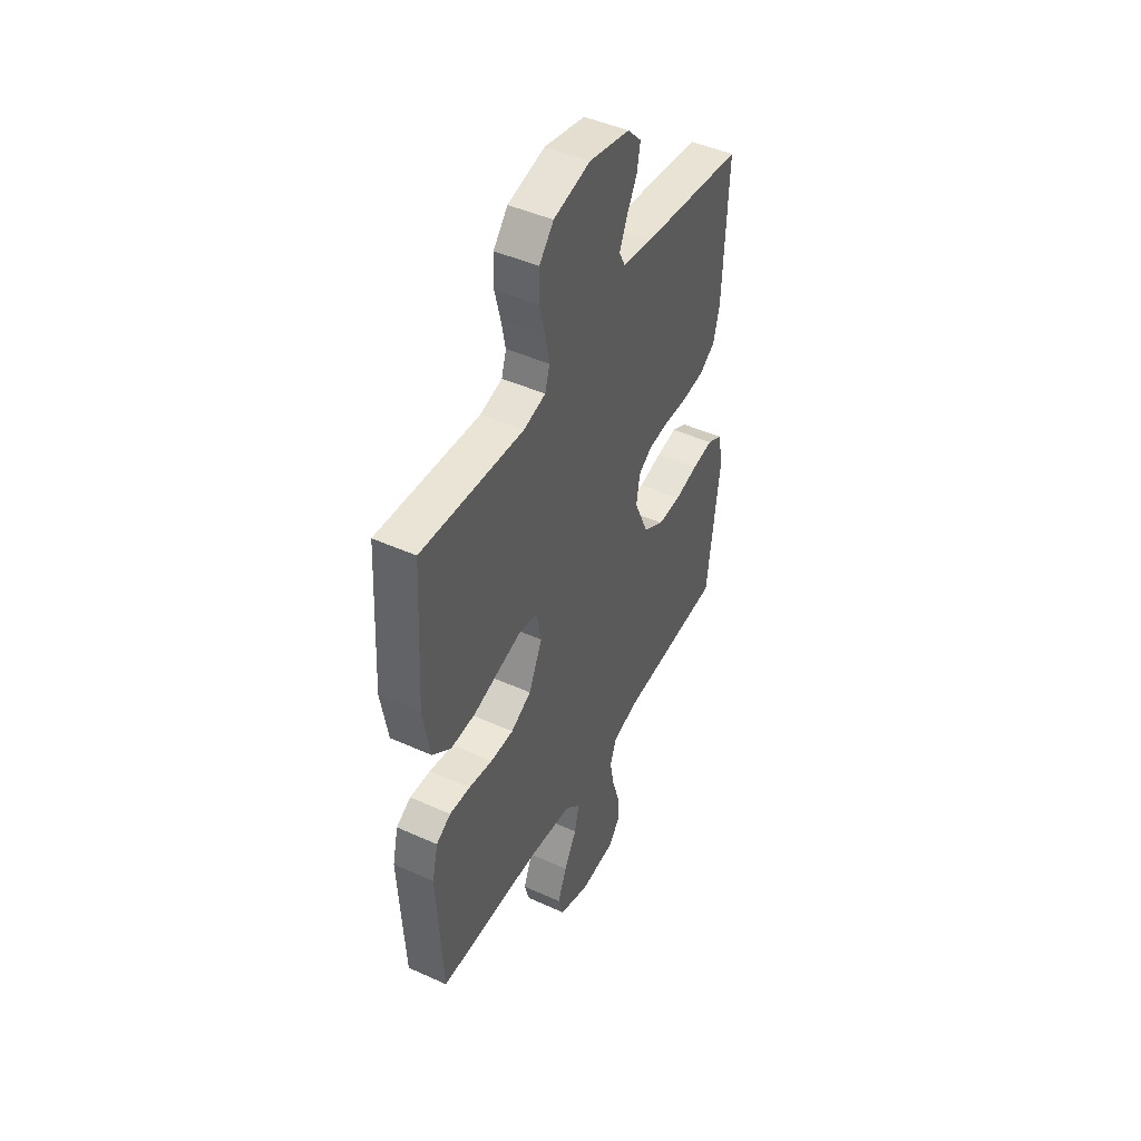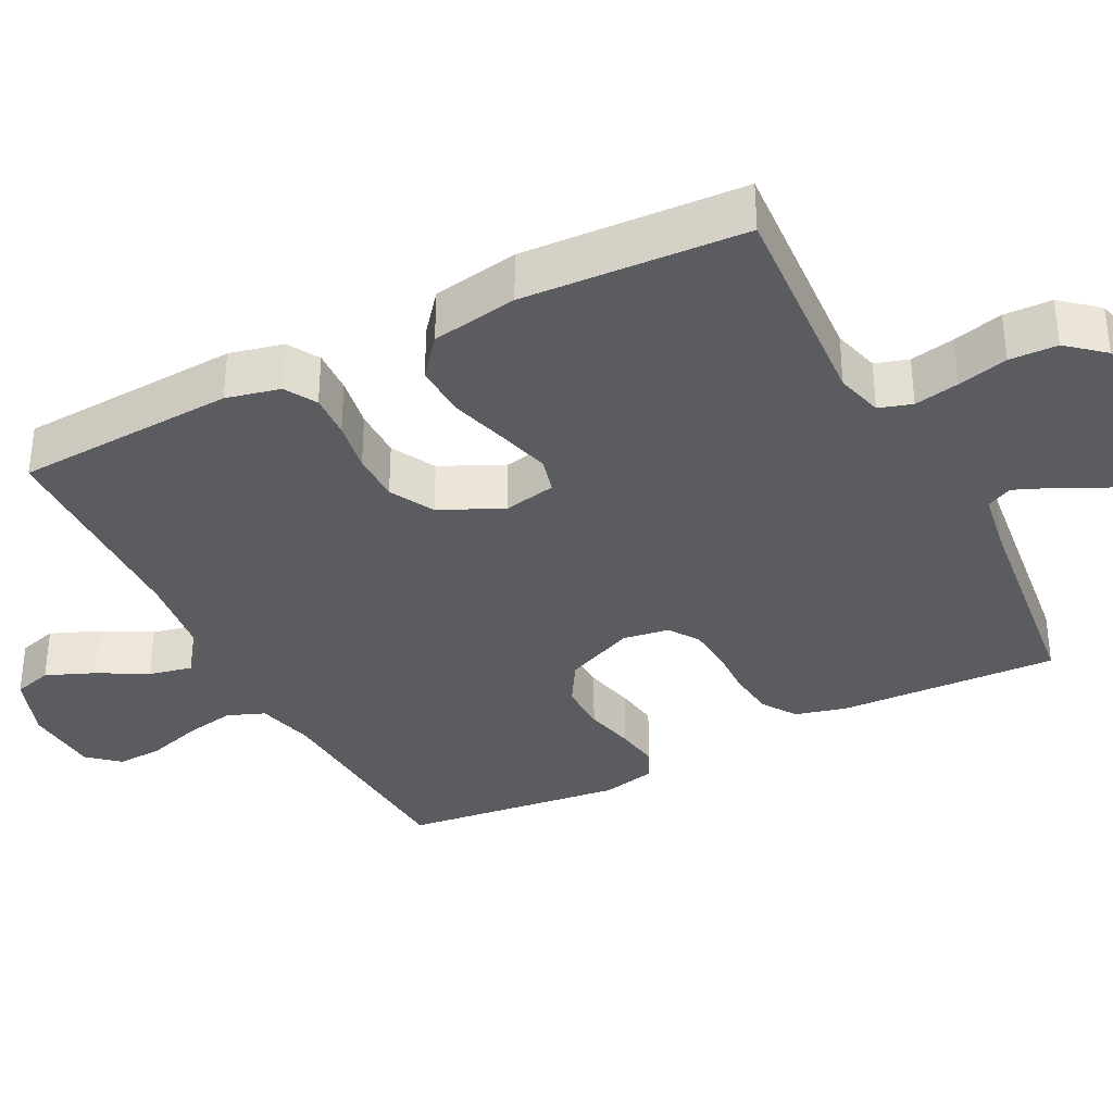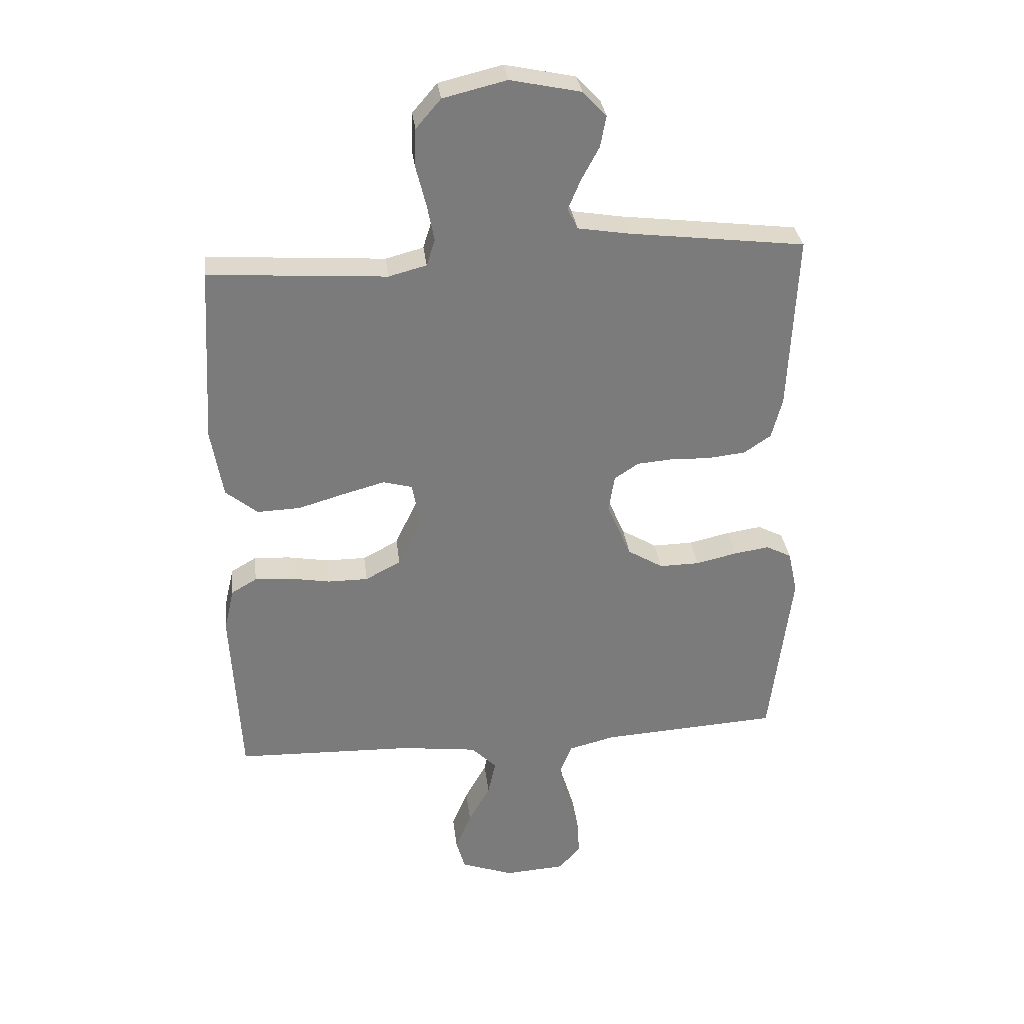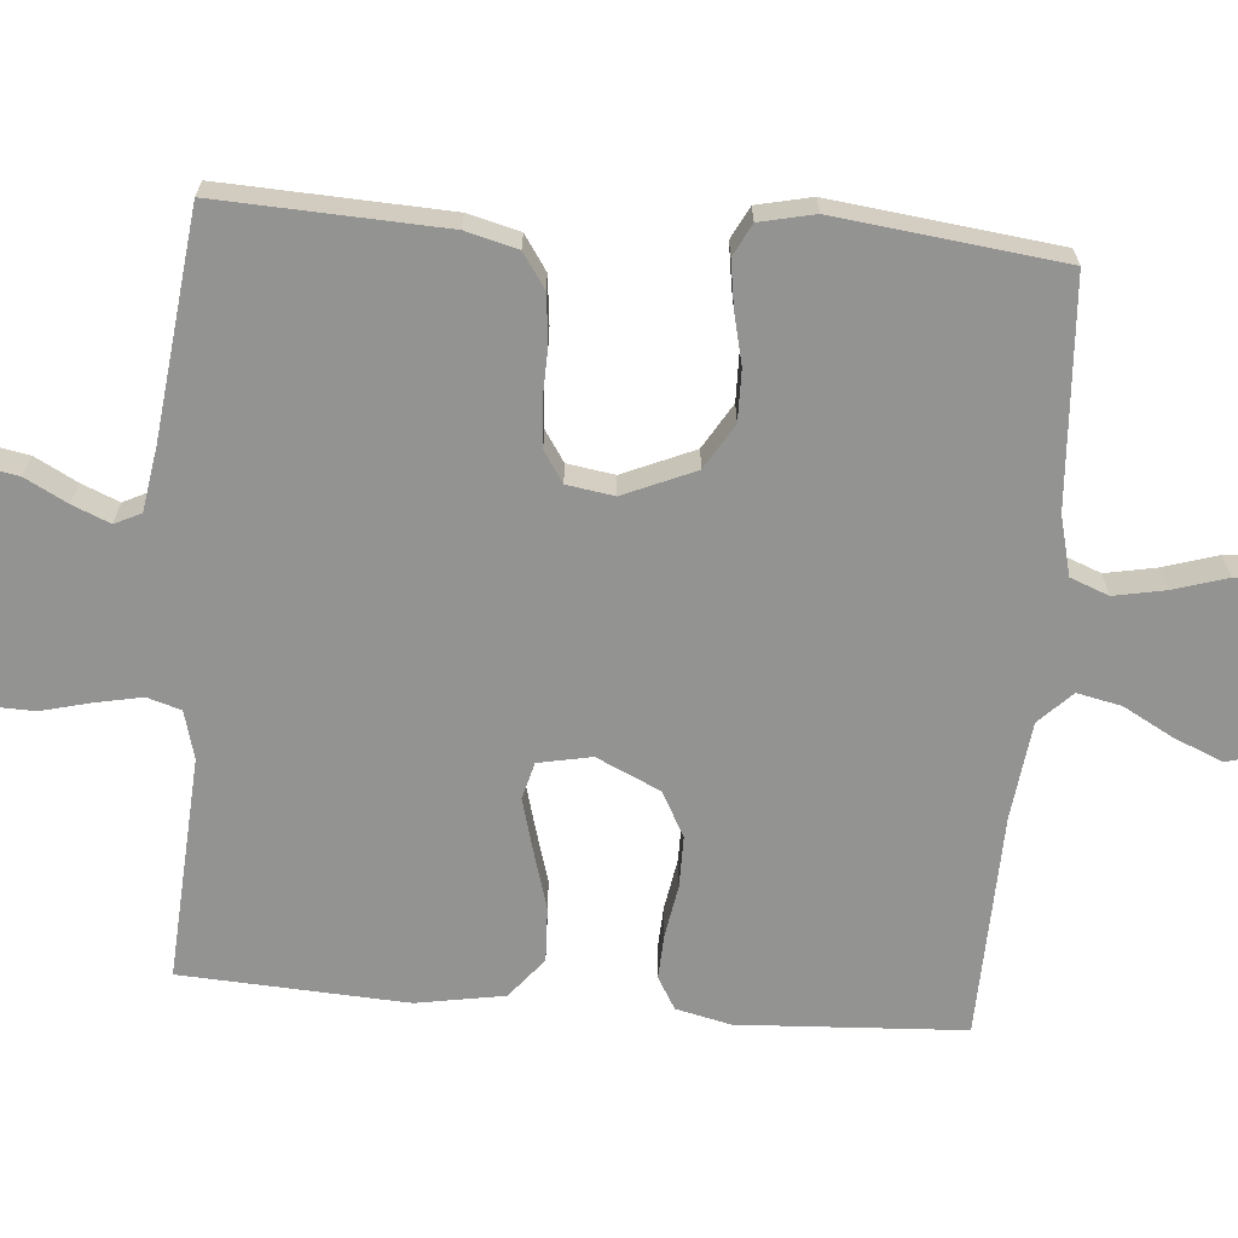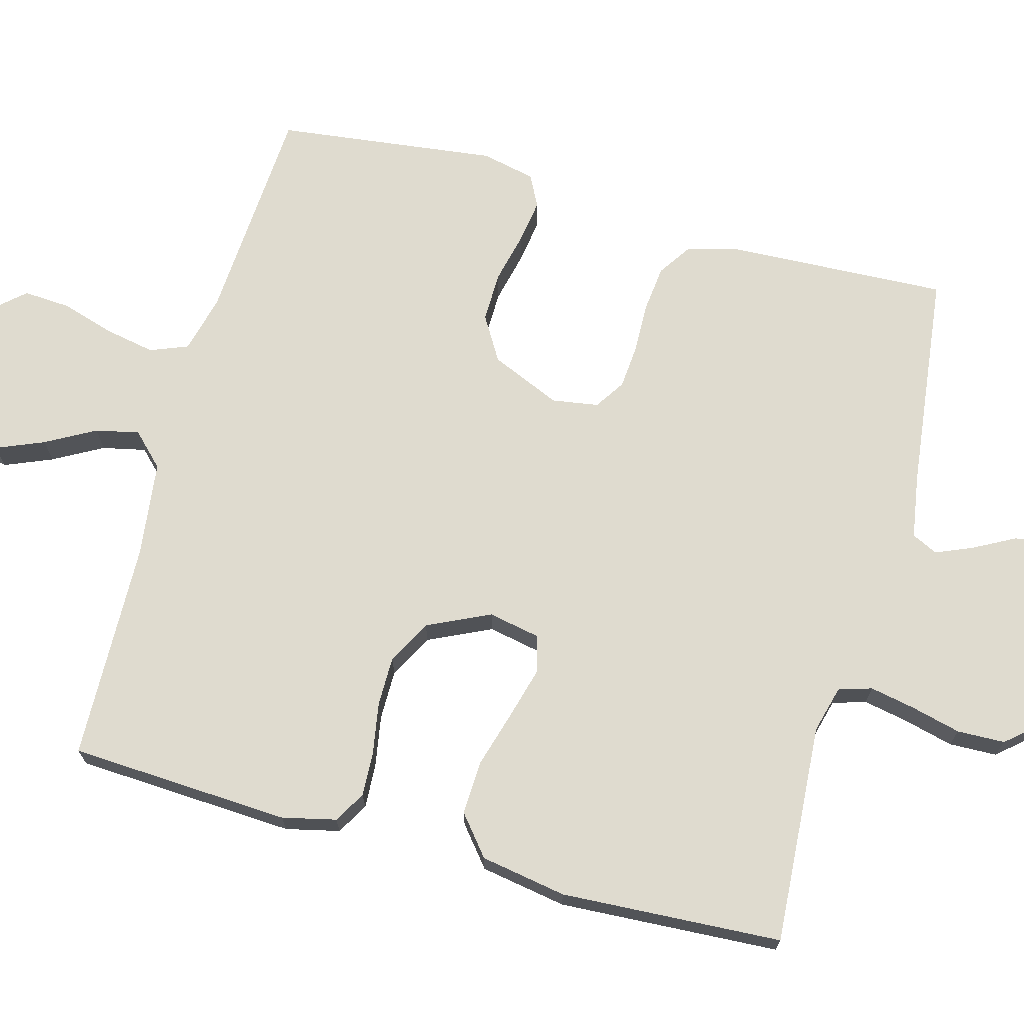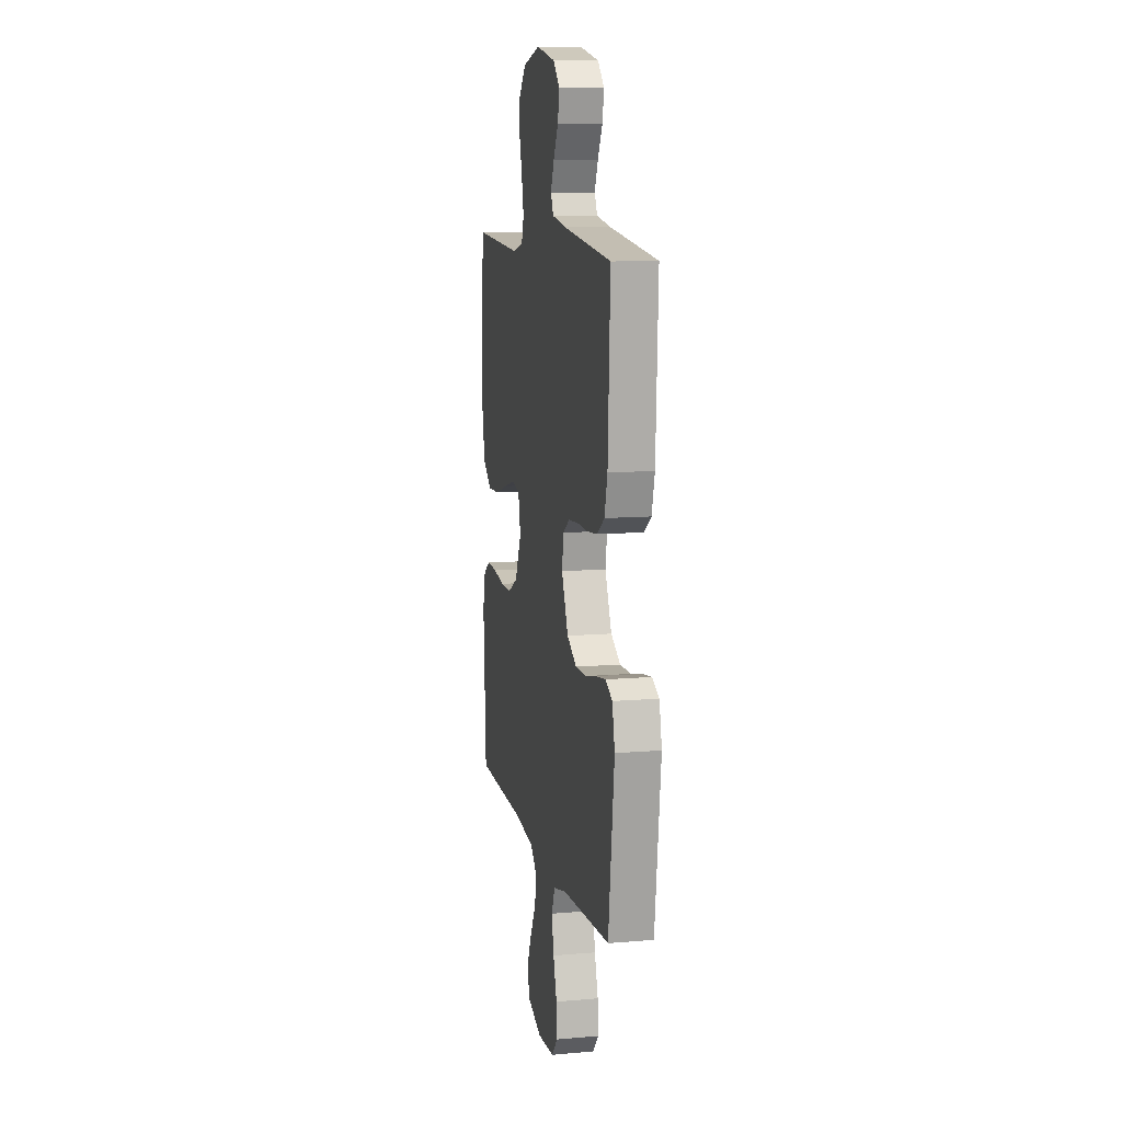
<metadata>
{"format":"obj","ext":"obj","renderer":"f3d","projection":"perspective","resolution":1024,"background":"white","views":[{"elev":46.1,"azim":-62.7,"up":"+Z"},{"elev":-35.1,"azim":-62.8,"up":"+Y"},{"elev":31.9,"azim":-6.8,"up":"+Z"},{"elev":-66.6,"azim":85.4,"up":"+Y"},{"elev":70.3,"azim":-74.7,"up":"+Y"},{"elev":10.5,"azim":77.8,"up":"+Z"}]}
</metadata>
<code>
v 0.5 0.07 -0.5
v 0.2 0.07 -0.519
v 0.121 0.07 -0.539
v 0.101 0.07 -0.59
v 0.114 0.07 -0.658
v 0.136 0.07 -0.73
v 0.14 0.07 -0.794
v 0.103 0.07 -0.836
v 0 0.07 -0.843
v -0.089 0.07 -0.811
v -0.104 0.07 -0.758
v -0.077 0.07 -0.693
v -0.04 0.07 -0.626
v -0.027 0.07 -0.567
v -0.07 0.07 -0.524
v -0.2 0.07 -0.508
v -0.5 0.07 -0.5
v -0.516 0.07 -0.2
v -0.499 0.07 -0.127
v -0.456 0.07 -0.102
v -0.396 0.07 -0.105
v -0.326 0.07 -0.117
v -0.258 0.07 -0.117
v -0.198 0.07 -0.085
v -0.158 0.07 0
v -0.172 0.07 0.071
v -0.221 0.07 0.084
v -0.291 0.07 0.065
v -0.37 0.07 0.042
v -0.443 0.07 0.039
v -0.497 0.07 0.083
v -0.517 0.07 0.2
v -0.5 0.07 0.5
v -0.2 0.07 0.48
v -0.136 0.07 0.497
v -0.122 0.07 0.542
v -0.134 0.07 0.603
v -0.151 0.07 0.671
v -0.149 0.07 0.736
v -0.107 0.07 0.785
v 0 0.07 0.811
v 0.119 0.07 0.786
v 0.159 0.07 0.744
v 0.149 0.07 0.691
v 0.119 0.07 0.635
v 0.098 0.07 0.585
v 0.115 0.07 0.55
v 0.2 0.07 0.536
v 0.5 0.07 0.5
v 0.486 0.07 0.2
v 0.468 0.07 0.131
v 0.422 0.07 0.1
v 0.358 0.07 0.093
v 0.291 0.07 0.095
v 0.231 0.07 0.09
v 0.19 0.07 0.063
v 0.18 0.07 0
v 0.221 0.07 -0.095
v 0.281 0.07 -0.131
v 0.349 0.07 -0.13
v 0.418 0.07 -0.114
v 0.478 0.07 -0.105
v 0.521 0.07 -0.127
v 0.537 0.07 -0.2
v 0.5 0 -0.5
v 0.2 0 -0.519
v 0.121 0 -0.539
v 0.101 0 -0.59
v 0.114 0 -0.658
v 0.136 0 -0.73
v 0.14 0 -0.794
v 0.103 0 -0.836
v 0 0 -0.843
v -0.089 0 -0.811
v -0.104 0 -0.758
v -0.077 0 -0.693
v -0.04 0 -0.626
v -0.027 0 -0.567
v -0.07 0 -0.524
v -0.2 0 -0.508
v -0.5 0 -0.5
v -0.516 0 -0.2
v -0.499 0 -0.127
v -0.456 0 -0.102
v -0.396 0 -0.105
v -0.326 0 -0.117
v -0.258 0 -0.117
v -0.198 0 -0.085
v -0.158 0 0
v -0.172 0 0.071
v -0.221 0 0.084
v -0.291 0 0.065
v -0.37 0 0.042
v -0.443 0 0.039
v -0.497 0 0.083
v -0.517 0 0.2
v -0.5 0 0.5
v -0.2 0 0.48
v -0.136 0 0.497
v -0.122 0 0.542
v -0.134 0 0.603
v -0.151 0 0.671
v -0.149 0 0.736
v -0.107 0 0.785
v 0 0 0.811
v 0.119 0 0.786
v 0.159 0 0.744
v 0.149 0 0.691
v 0.119 0 0.635
v 0.098 0 0.585
v 0.115 0 0.55
v 0.2 0 0.536
v 0.5 0 0.5
v 0.486 0 0.2
v 0.468 0 0.131
v 0.422 0 0.1
v 0.358 0 0.093
v 0.291 0 0.095
v 0.231 0 0.09
v 0.19 0 0.063
v 0.18 0 0
v 0.221 0 -0.095
v 0.281 0 -0.131
v 0.349 0 -0.13
v 0.418 0 -0.114
v 0.478 0 -0.105
v 0.521 0 -0.127
v 0.537 0 -0.2
f 63 64 1 2
f 60 61 62 63
f 60 63 2 3
f 59 60 3
f 58 59 3
f 57 58 3 4
f 51 52 53 54
f 51 54 55
f 48 49 50 51
f 47 48 51 55
f 46 47 55 56
f 42 43 44 45
f 42 45 46
f 41 42 46
f 37 38 39 40
f 36 37 40 41
f 35 36 41 46
f 31 32 33 34
f 31 34 35
f 28 29 30 31
f 27 28 31 35
f 26 27 35 46
f 19 20 21 22
f 19 22 23
f 16 17 18 19
f 15 16 19 23
f 14 15 23 24
f 10 11 12 13
f 8 9 10 13
f 8 13 14
f 5 6 7 8
f 4 5 8 14
f 57 4 14 24
f 25 26 46 56
f 24 25 56 57
f 66 65 128 127
f 127 126 125 124
f 67 66 127 124
f 67 124 123
f 67 123 122
f 68 67 122 121
f 118 117 116 115
f 119 118 115
f 115 114 113 112
f 119 115 112 111
f 120 119 111 110
f 109 108 107 106
f 110 109 106
f 110 106 105
f 104 103 102 101
f 105 104 101 100
f 110 105 100 99
f 98 97 96 95
f 99 98 95
f 95 94 93 92
f 99 95 92 91
f 110 99 91 90
f 86 85 84 83
f 87 86 83
f 83 82 81 80
f 87 83 80 79
f 88 87 79 78
f 77 76 75 74
f 77 74 73 72
f 78 77 72
f 72 71 70 69
f 78 72 69 68
f 88 78 68 121
f 120 110 90 89
f 121 120 89 88
f 1 65 66 2
f 2 66 67 3
f 3 67 68 4
f 4 68 69 5
f 5 69 70 6
f 6 70 71 7
f 7 71 72 8
f 8 72 73 9
f 9 73 74 10
f 10 74 75 11
f 11 75 76 12
f 12 76 77 13
f 13 77 78 14
f 14 78 79 15
f 15 79 80 16
f 16 80 81 17
f 17 81 82 18
f 18 82 83 19
f 19 83 84 20
f 20 84 85 21
f 21 85 86 22
f 22 86 87 23
f 23 87 88 24
f 24 88 89 25
f 25 89 90 26
f 26 90 91 27
f 27 91 92 28
f 28 92 93 29
f 29 93 94 30
f 30 94 95 31
f 31 95 96 32
f 32 96 97 33
f 33 97 98 34
f 34 98 99 35
f 35 99 100 36
f 36 100 101 37
f 37 101 102 38
f 38 102 103 39
f 39 103 104 40
f 40 104 105 41
f 41 105 106 42
f 42 106 107 43
f 43 107 108 44
f 44 108 109 45
f 45 109 110 46
f 46 110 111 47
f 47 111 112 48
f 48 112 113 49
f 49 113 114 50
f 50 114 115 51
f 51 115 116 52
f 52 116 117 53
f 53 117 118 54
f 54 118 119 55
f 55 119 120 56
f 56 120 121 57
f 57 121 122 58
f 58 122 123 59
f 59 123 124 60
f 60 124 125 61
f 61 125 126 62
f 62 126 127 63
f 63 127 128 64
f 64 128 65 1

</code>
